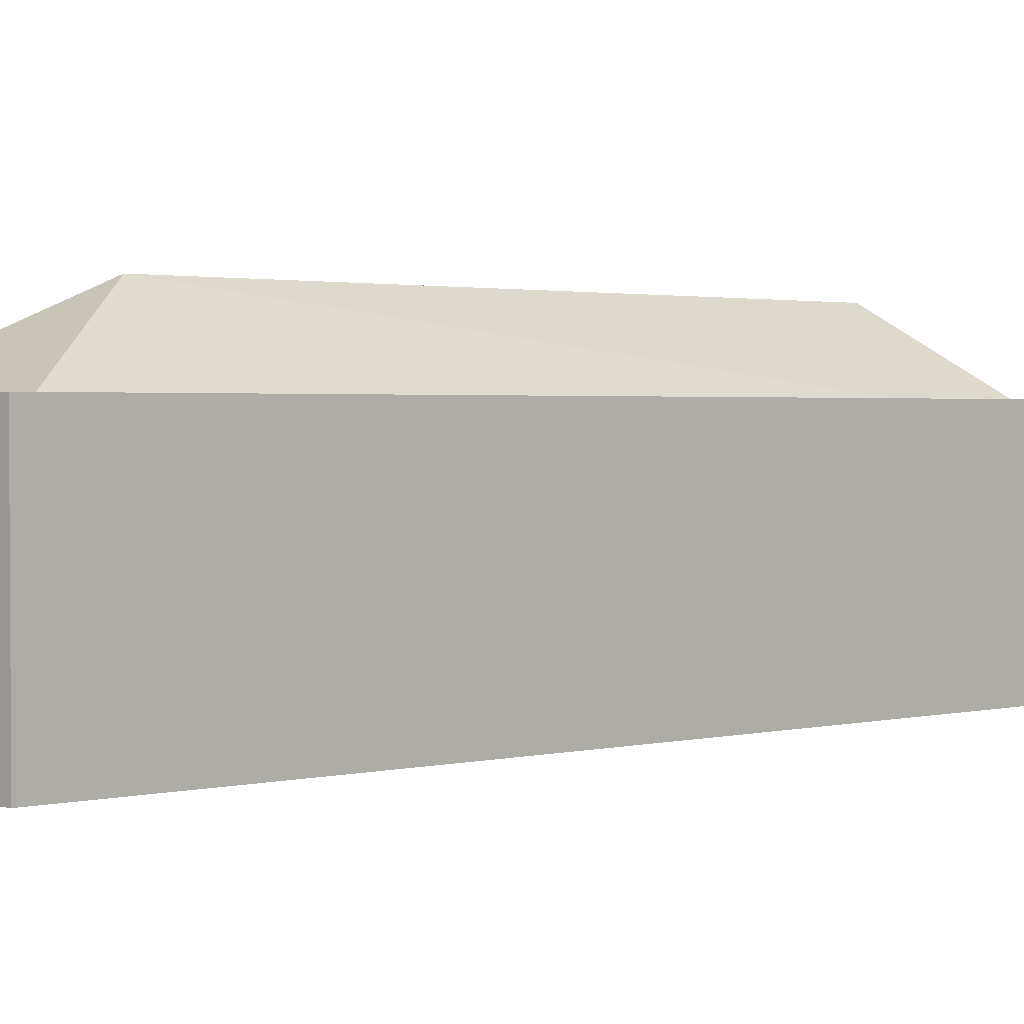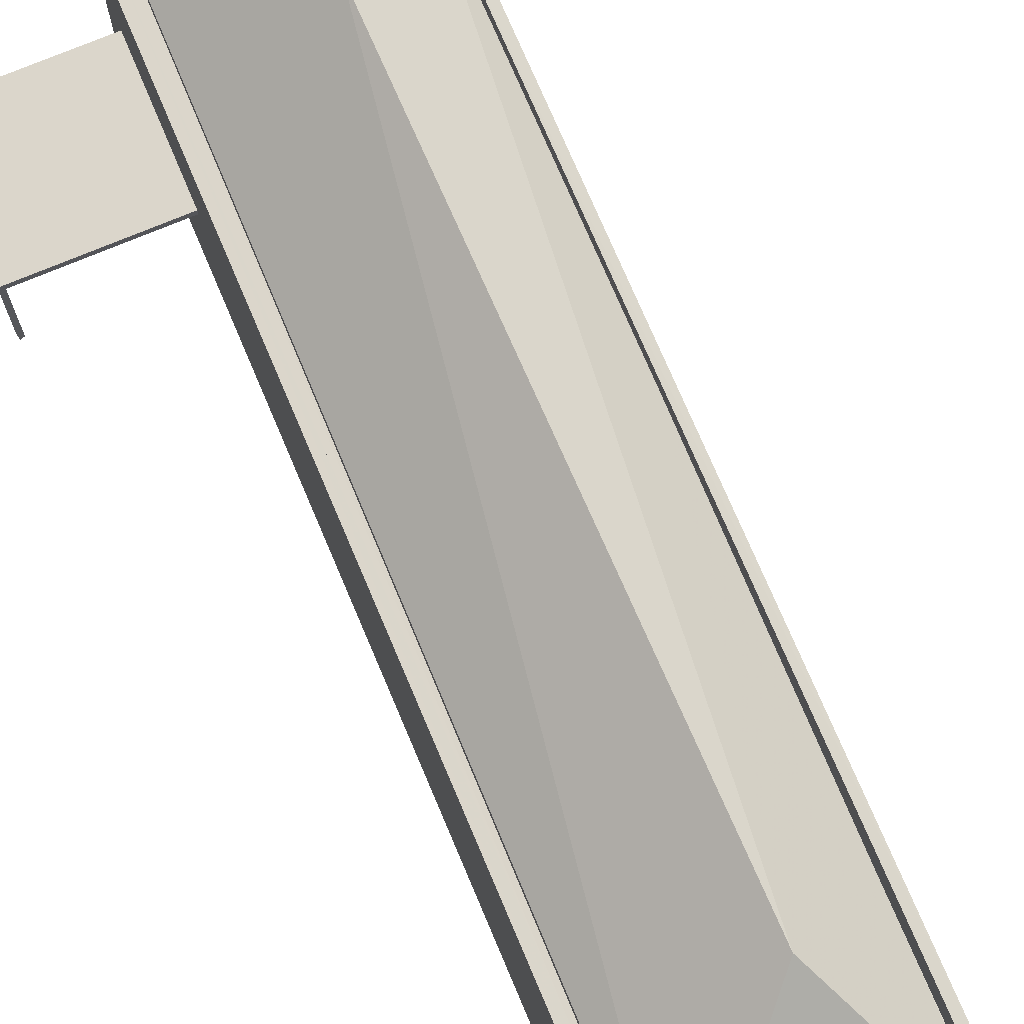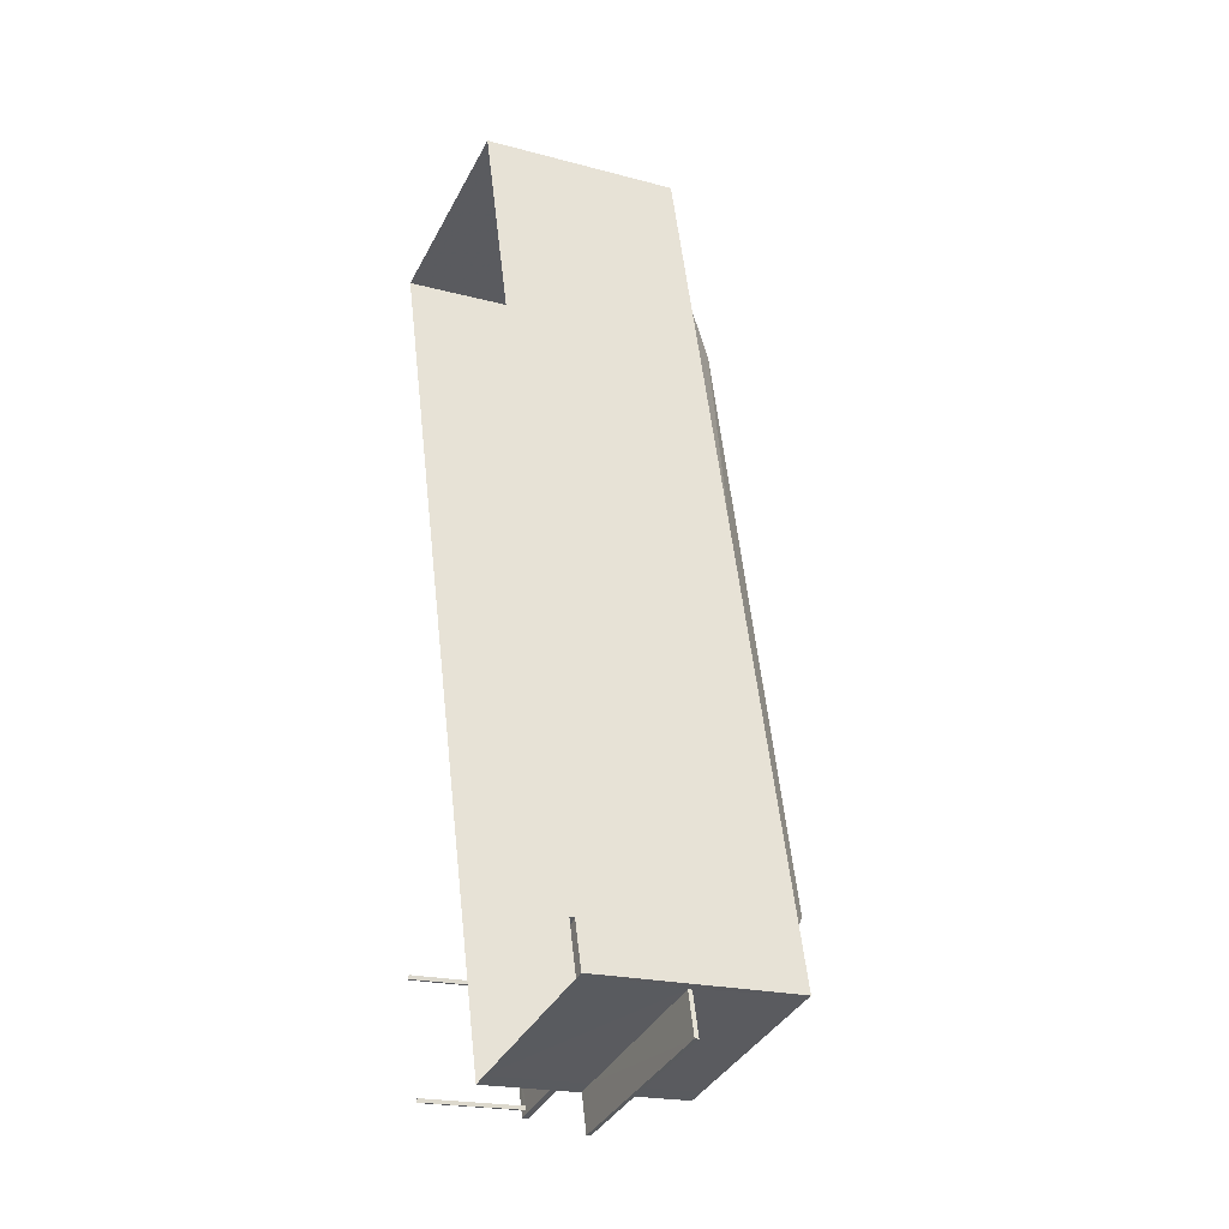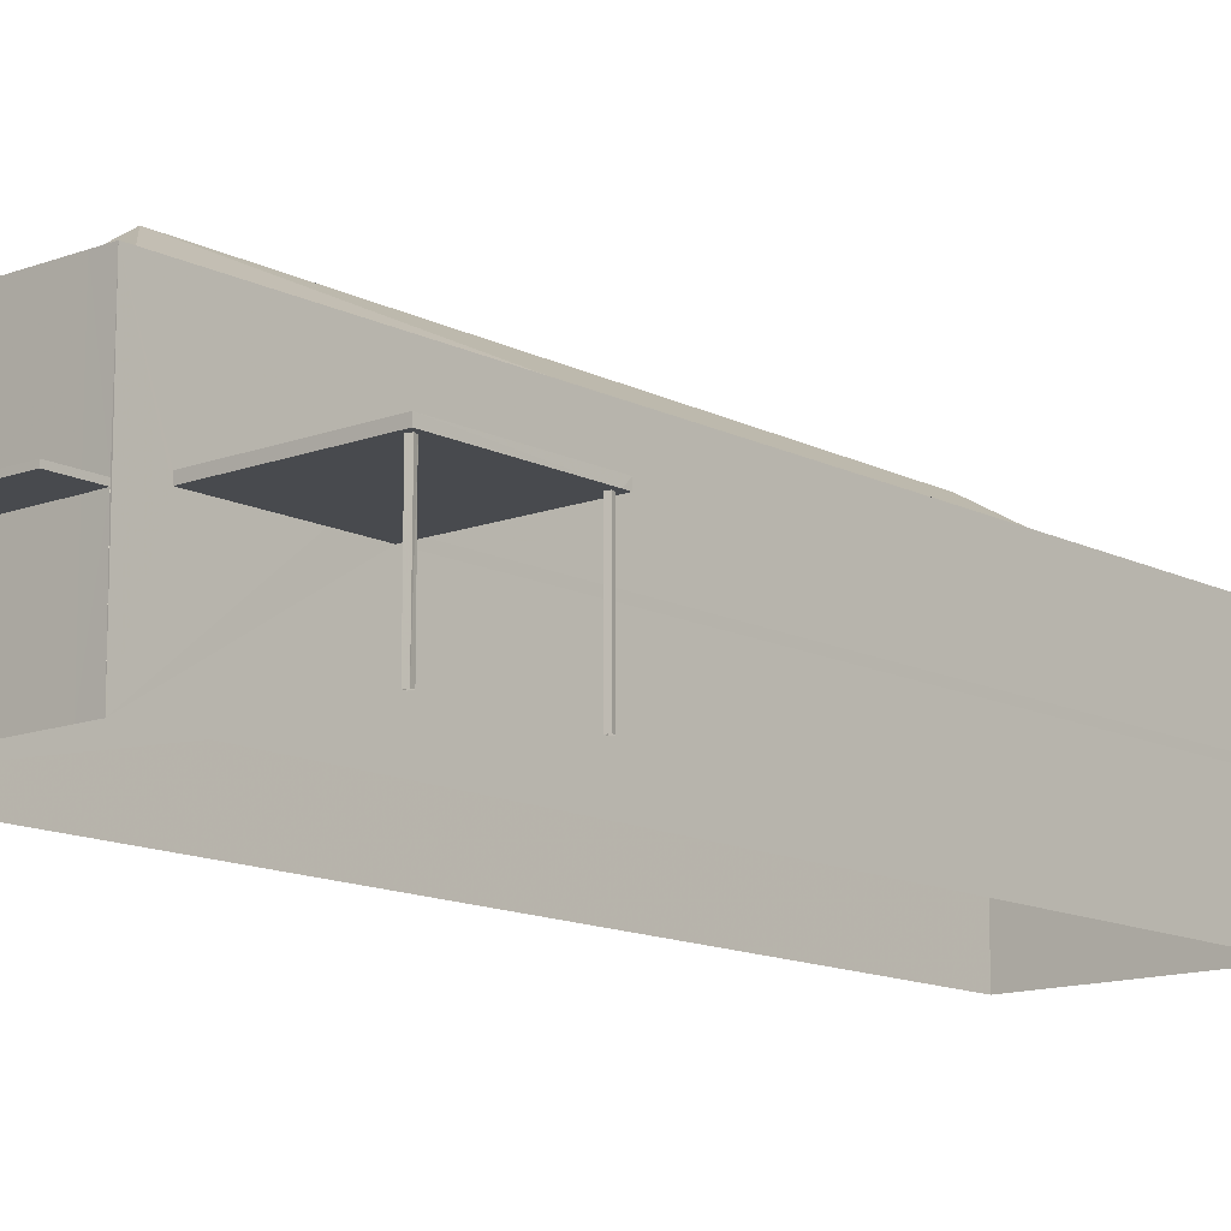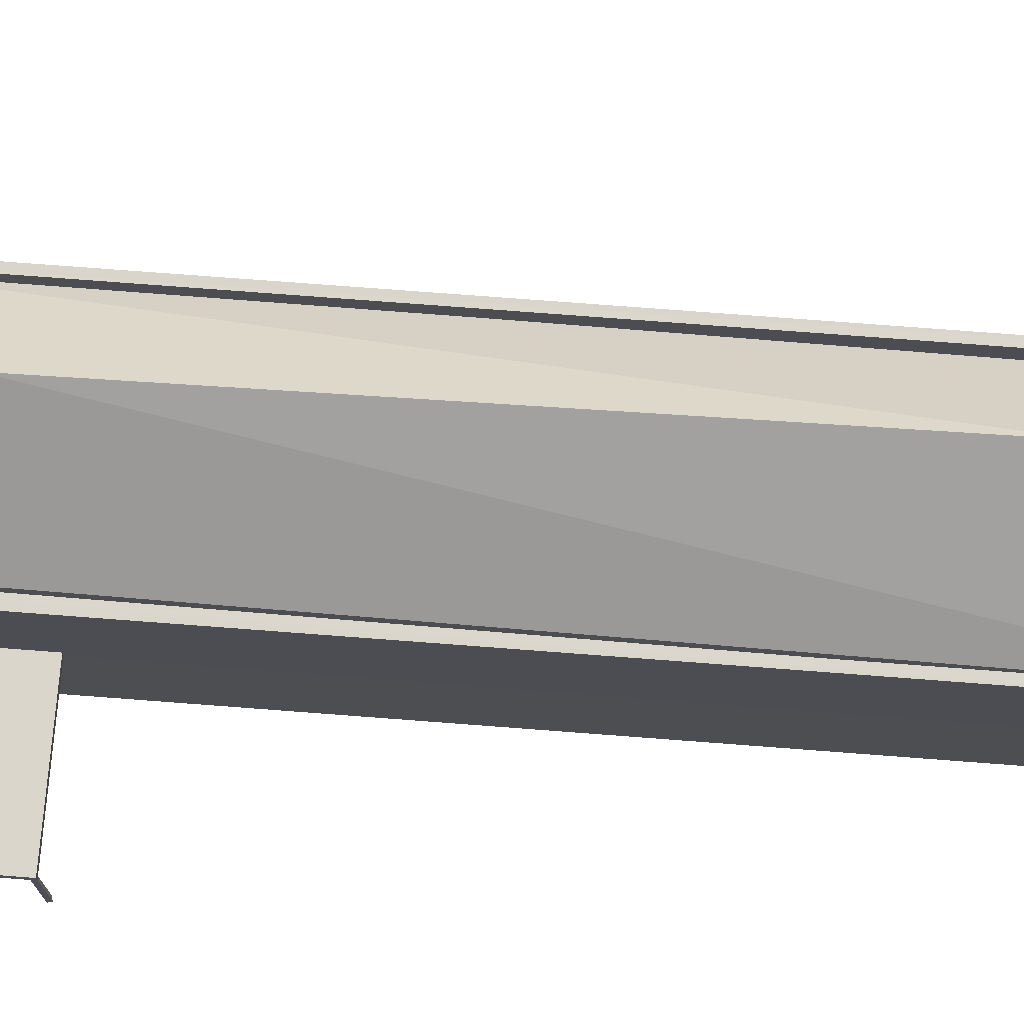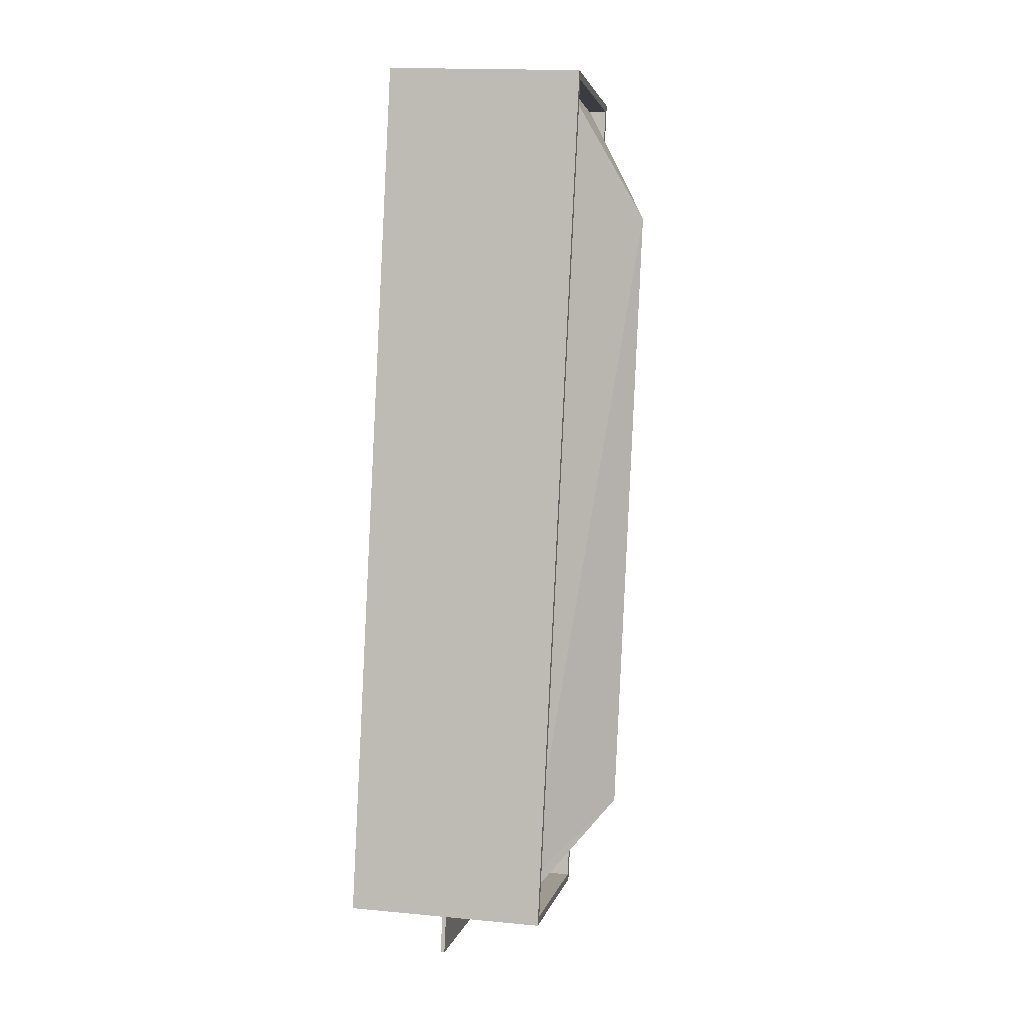
<metadata>
{"format":"obj","ext":"obj","renderer":"f3d","projection":"perspective","resolution":1024,"background":"white","views":[{"elev":1.5,"azim":-150.9,"up":"+Z"},{"elev":73.6,"azim":142.3,"up":"+Z"},{"elev":-20.8,"azim":-115.7,"up":"+Y"},{"elev":-13.0,"azim":26.3,"up":"+Z"},{"elev":73.5,"azim":79.6,"up":"+Z"},{"elev":17.2,"azim":-79.2,"up":"+Y"}]}
</metadata>
<code>
v -8.896e+04 -9.986e+04 7.333
v -8.896e+04 -9.986e+04 7.333
v -8.896e+04 -9.986e+04 7.333
v -8.896e+04 -9.986e+04 7.333
v -8.897e+04 -9.987e+04 7.334
v -8.897e+04 -9.987e+04 7.334
v -8.896e+04 -9.984e+04 7.33
v -8.897e+04 -9.983e+04 7.33
v -8.898e+04 -9.987e+04 7.334
v -8.896e+04 -9.987e+04 7.333
v -8.896e+04 -9.987e+04 7.333
v -8.896e+04 -9.987e+04 7.333
v -8.896e+04 -9.987e+04 7.333
v -8.897e+04 -9.987e+04 11.2
v -8.896e+04 -9.987e+04 11.2
v -8.896e+04 -9.987e+04 11.2
v -8.896e+04 -9.987e+04 11.2
v -8.896e+04 -9.987e+04 11.2
v -8.896e+04 -9.986e+04 11.2
v -8.896e+04 -9.986e+04 11.2
v -8.896e+04 -9.986e+04 11.2
v -8.896e+04 -9.986e+04 11.2
v -8.896e+04 -9.986e+04 11.2
v -8.897e+04 -9.986e+04 11.2
v -8.896e+04 -9.986e+04 11.2
v -8.897e+04 -9.986e+04 11.2
v -8.896e+04 -9.987e+04 11.2
v -8.897e+04 -9.987e+04 11.2
v -8.896e+04 -9.987e+04 11.2
v -8.898e+04 -9.987e+04 10.94
v -8.897e+04 -9.987e+04 10.94
v -8.897e+04 -9.987e+04 10.94
v -8.897e+04 -9.987e+04 10.94
v -8.898e+04 -9.987e+04 10.94
v -8.897e+04 -9.984e+04 17.27
v -8.897e+04 -9.983e+04 14.28
v -8.897e+04 -9.985e+04 14.28
v -8.898e+04 -9.986e+04 14.37
v -8.897e+04 -9.987e+04 11.09
v -8.897e+04 -9.987e+04 11.09
v -8.898e+04 -9.987e+04 11.09
v -8.898e+04 -9.987e+04 11.09
v -8.897e+04 -9.987e+04 11.09
v -8.897e+04 -9.987e+04 14.28
v -8.898e+04 -9.987e+04 14.36
v -8.898e+04 -9.987e+04 14.28
v -8.897e+04 -9.986e+04 17.27
v -8.896e+04 -9.984e+04 14.28
v -8.898e+04 -9.987e+04 14.89
v -8.897e+04 -9.987e+04 14.89
v -8.898e+04 -9.987e+04 14.89
v -8.896e+04 -9.984e+04 14.88
v -8.897e+04 -9.983e+04 14.88
v -8.896e+04 -9.984e+04 14.88
v -8.897e+04 -9.987e+04 14.89
v -8.897e+04 -9.987e+04 14.89
v -8.897e+04 -9.983e+04 14.88
v -8.897e+04 -9.987e+04 11.45
v -8.896e+04 -9.987e+04 11.45
v -8.896e+04 -9.986e+04 11.45
v -8.897e+04 -9.986e+04 11.45
v -8.898e+04 -9.987e+04 13.89
v -8.898e+04 -9.987e+04 13.89
v -8.897e+04 -9.987e+04 13.89
v -8.897e+04 -9.983e+04 13.88
v -8.897e+04 -9.985e+04 13.88
v -8.897e+04 -9.983e+04 13.88
v -8.896e+04 -9.984e+04 13.88
v -8.896e+04 -9.984e+04 13.88
v -8.897e+04 -9.987e+04 13.89
v -8.896e+04 -9.984e+04 11.45
v -8.896e+04 -9.984e+04 11.2
f 1 2 3
f 4 1 3
f 5 6 7
f 7 6 8
f 6 9 8
f 10 11 12
f 10 13 11
f 14 15 16
f 17 16 18
f 18 16 15
f 19 20 21
f 22 19 21
f 22 23 24
f 23 25 26
f 23 26 24
f 22 21 23
f 15 14 27
f 14 28 26
f 17 18 29
f 19 17 29
f 25 29 27
f 26 25 14
f 20 19 29
f 25 20 29
f 25 27 14
f 30 31 32
f 32 31 33
f 34 31 30
f 35 36 37
f 38 35 37
f 39 40 41
f 41 40 42
f 43 40 39
f 44 45 46
f 44 47 45
f 36 35 48
f 47 35 38
f 45 47 38
f 49 50 51
f 52 53 54
f 50 55 56
f 54 53 57
f 52 56 55
f 51 50 56
f 56 52 54
f 51 57 53
f 49 51 53
f 58 59 60
f 61 58 60
f 44 48 47
f 48 35 47
f 62 63 64
f 65 66 67
f 68 64 69
f 65 68 69
f 64 63 70
f 65 67 68
f 69 64 70
f 71 52 61
f 72 24 7
f 52 55 61
f 7 24 5
f 28 55 5
f 24 26 5
f 58 61 55
f 58 55 28
f 26 28 5
f 54 57 65
f 69 54 65
f 21 4 3
f 23 21 3
f 68 48 44
f 64 68 44
f 24 60 22
f 24 61 60
f 66 65 37
f 65 57 37
f 62 46 63
f 37 57 51
f 38 37 51
f 45 38 51
f 63 46 51
f 46 45 51
f 42 30 41
f 42 34 30
f 68 36 48
f 68 67 36
f 37 36 67
f 66 37 67
f 51 56 70
f 63 51 70
f 27 12 11
f 15 27 11
f 32 39 41
f 30 32 41
f 59 17 19
f 16 17 59
f 19 22 60
f 59 19 60
f 33 39 32
f 33 43 39
f 71 53 52
f 7 8 72
f 71 72 53
f 72 8 53
f 18 11 13
f 18 15 11
f 29 10 12
f 27 29 12
f 50 43 55
f 43 5 55
f 33 6 5
f 50 40 43
f 31 6 33
f 43 33 5
f 9 53 8
f 9 49 53
f 62 64 44
f 46 62 44
f 56 69 70
f 56 54 69
f 29 13 10
f 29 18 13
f 6 31 34
f 6 34 9
f 9 42 49
f 40 50 42
f 42 50 49
f 34 42 9
f 16 59 14
f 59 58 14
f 58 28 14
f 20 2 1
f 20 25 2
f 21 1 4
f 21 20 1
f 61 72 71
f 61 24 72
f 25 3 2
f 25 23 3

</code>
